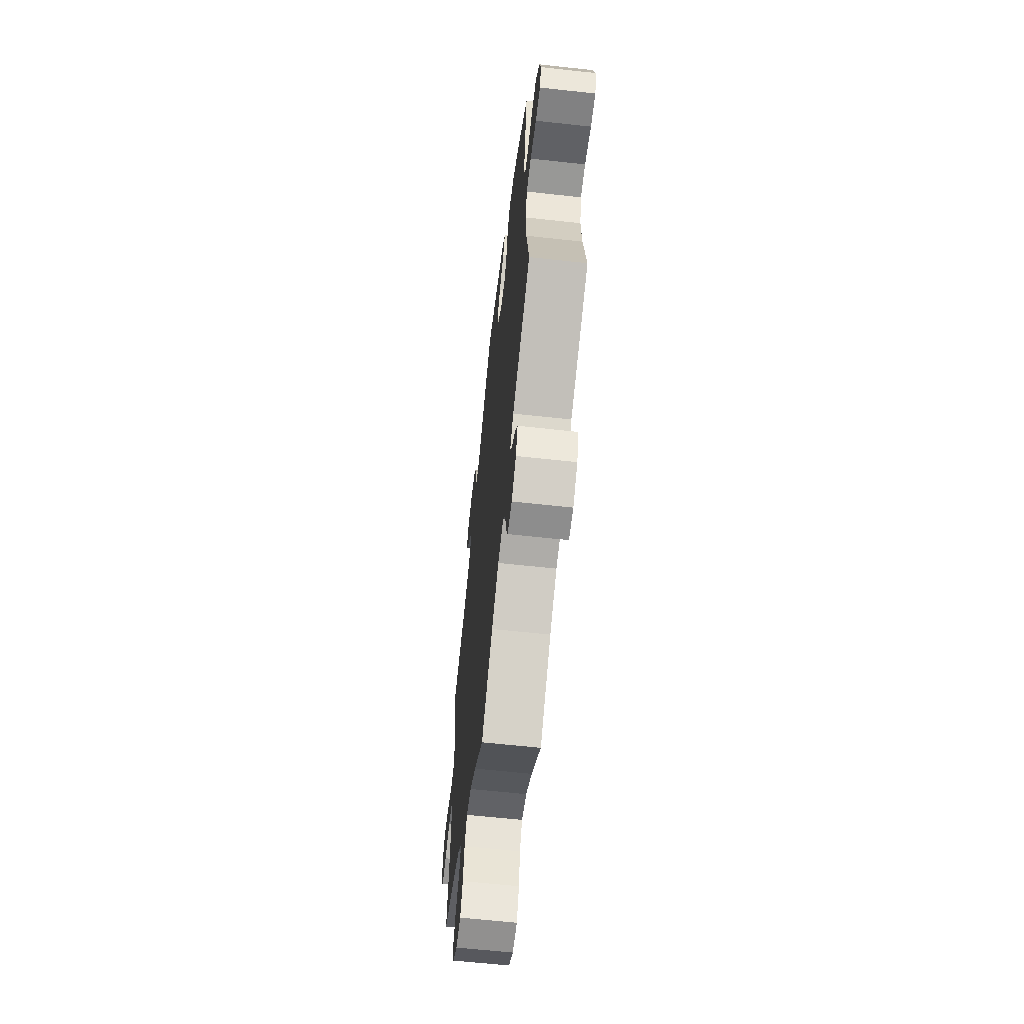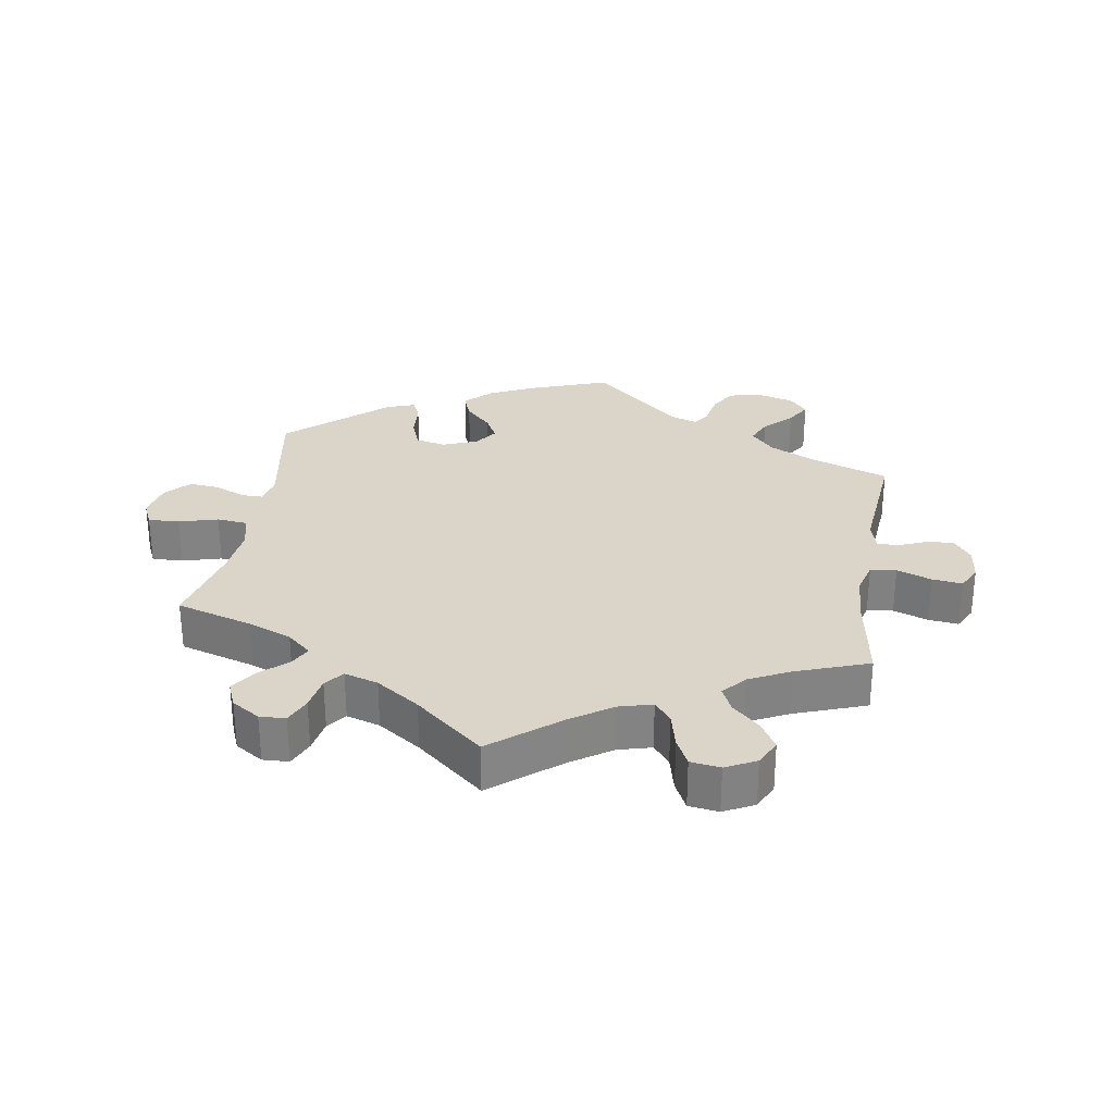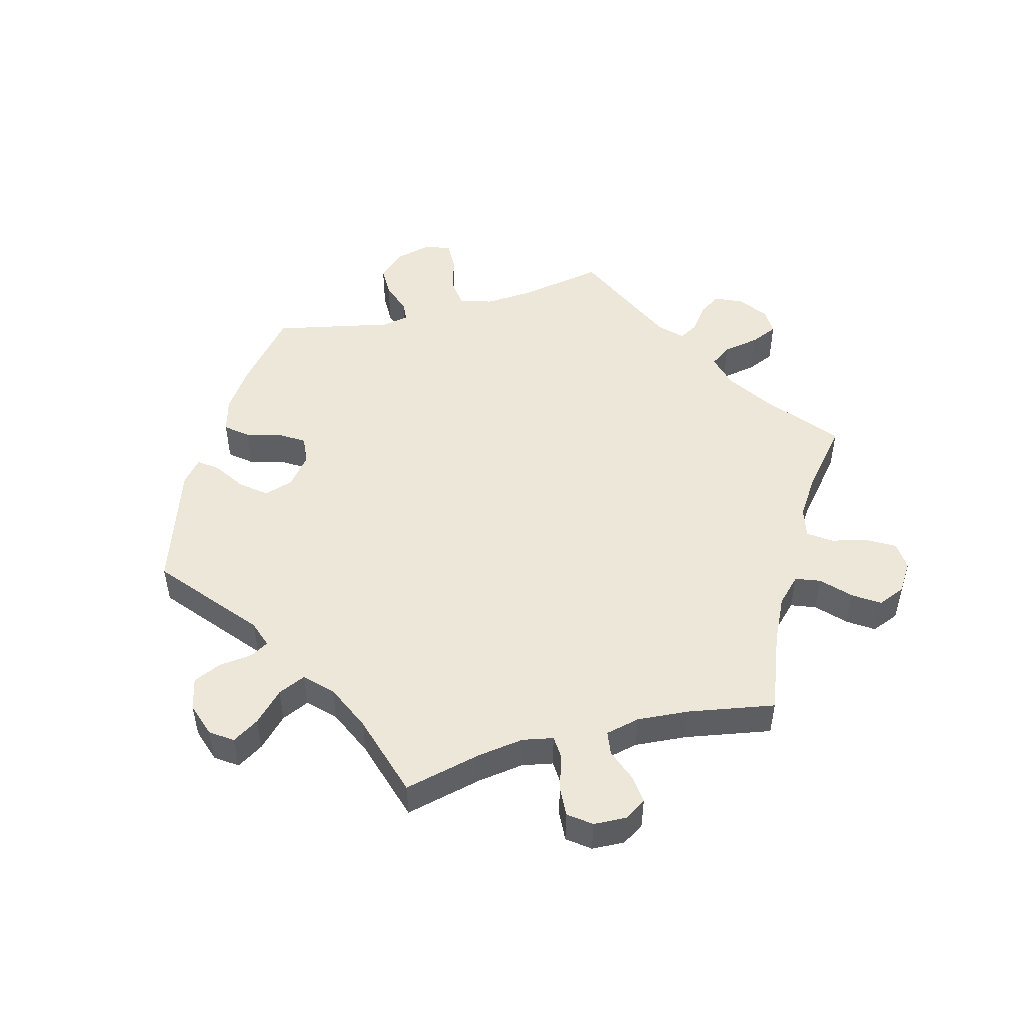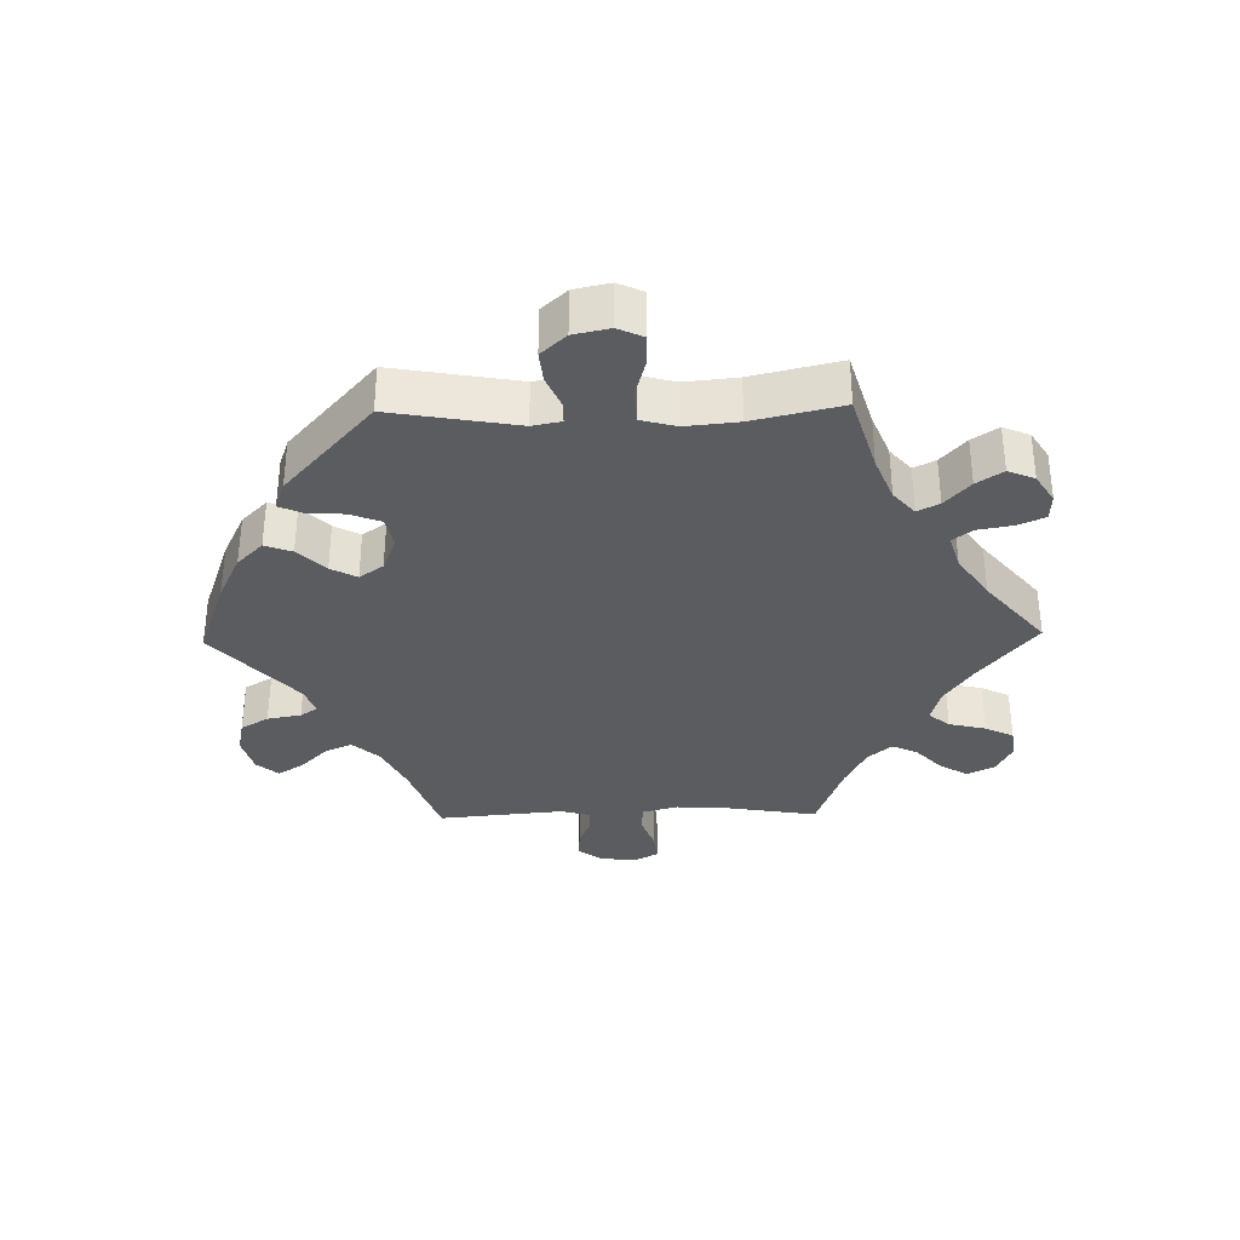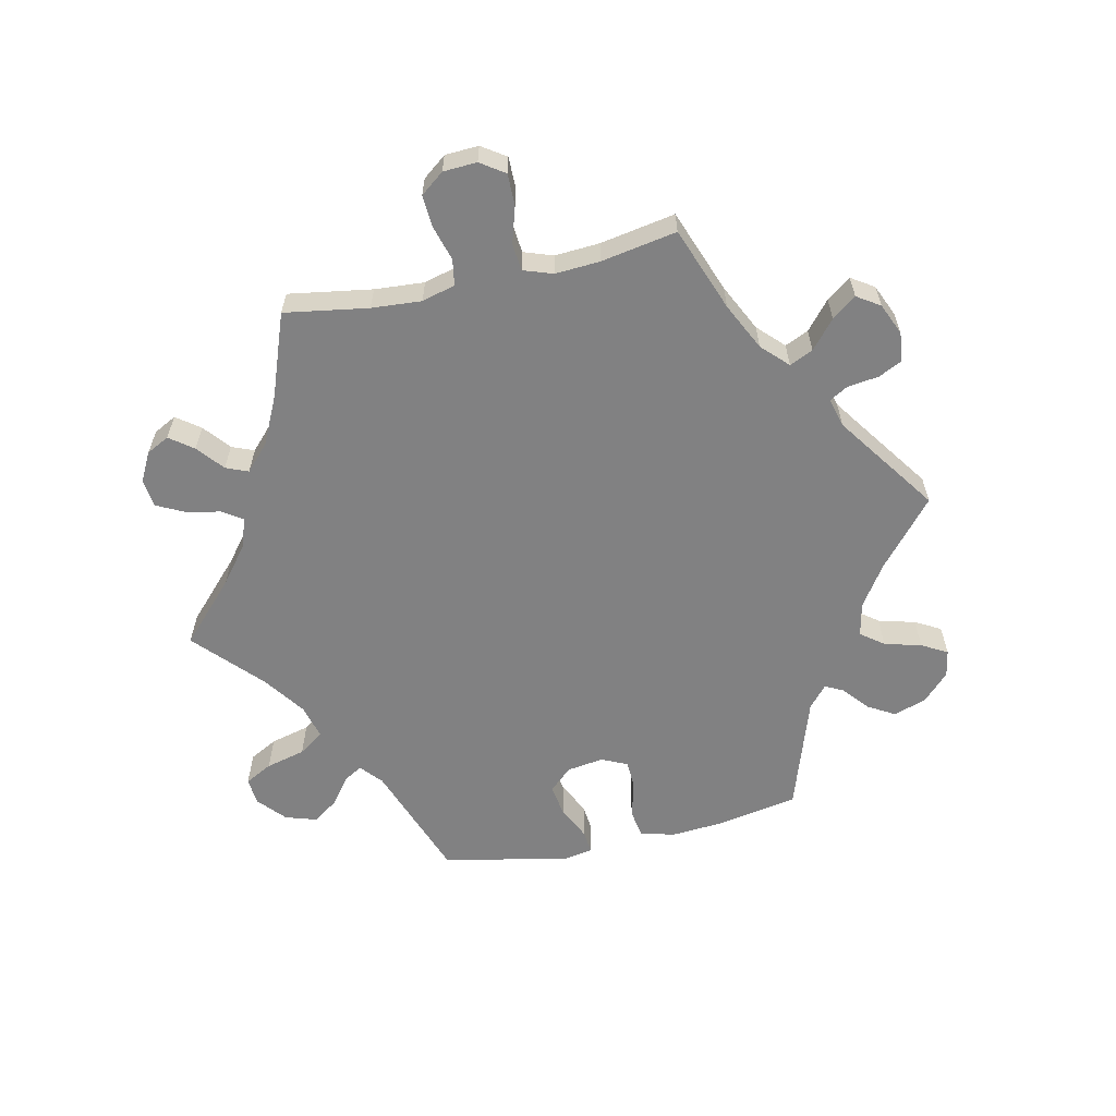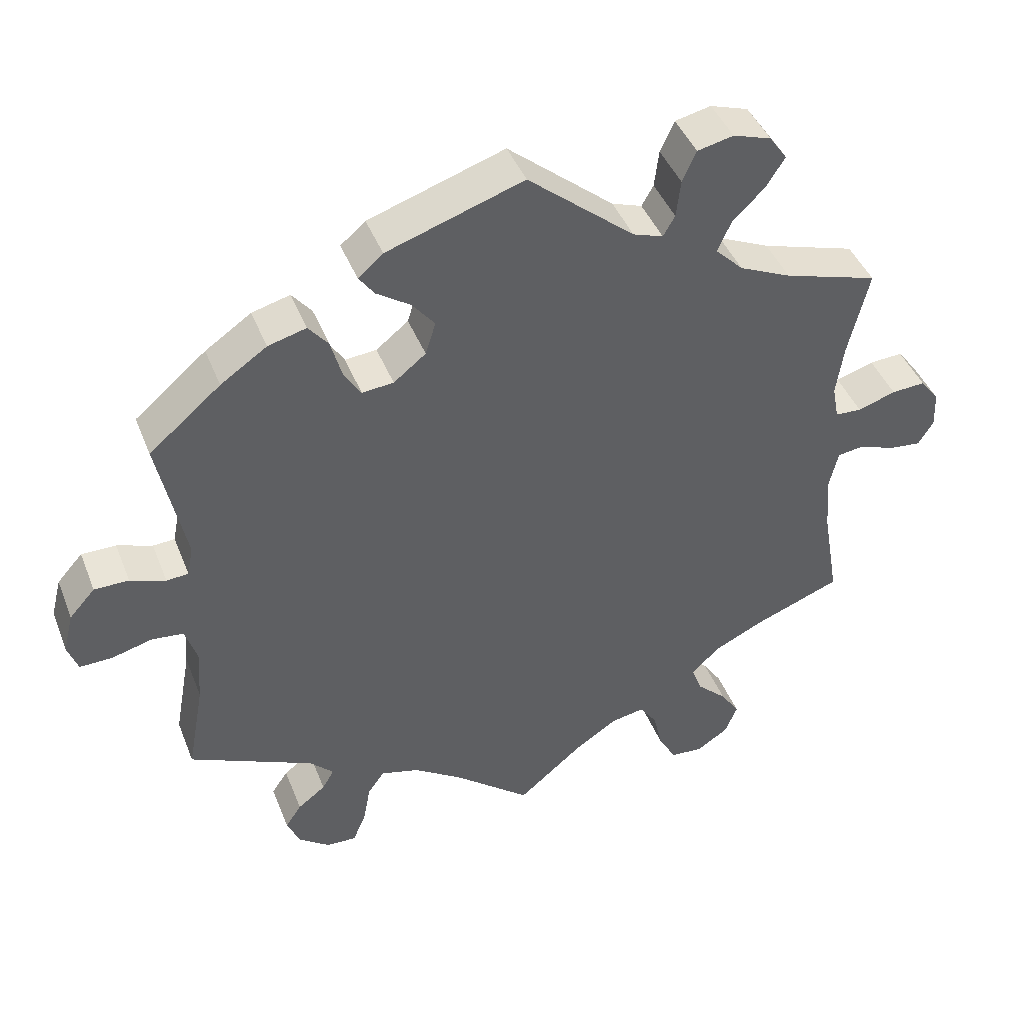
<metadata>
{"format":"obj","ext":"obj","renderer":"f3d","projection":"perspective","resolution":1024,"background":"white","views":[{"elev":-61.8,"azim":-96.4,"up":"+Z"},{"elev":29.2,"azim":129.1,"up":"+Y"},{"elev":49.8,"azim":75.2,"up":"+Y"},{"elev":-34.0,"azim":31.2,"up":"+Y"},{"elev":-60.5,"azim":162.3,"up":"+Y"},{"elev":43.3,"azim":-20.7,"up":"+Z"}]}
</metadata>
<code>
v 0.381 0.07 -0.335
v 0.313 0.07 -0.368
v 0.276 0.07 -0.405
v 0.29 0.07 -0.442
v 0.331 0.07 -0.481
v 0.357 0.07 -0.52
v 0.34 0.07 -0.562
v 0.297 0.07 -0.59
v 0.253 0.07 -0.587
v 0.229 0.07 -0.545
v 0.216 0.07 -0.49
v 0.192 0.07 -0.456
v 0.146 0.07 -0.465
v 0.089 0.07 -0.503
v 0 0.07 -0.578
v -0.105 0.07 -0.492
v -0.171 0.07 -0.448
v -0.223 0.07 -0.434
v -0.246 0.07 -0.466
v -0.256 0.07 -0.521
v -0.274 0.07 -0.563
v -0.315 0.07 -0.561
v -0.357 0.07 -0.53
v -0.375 0.07 -0.489
v -0.353 0.07 -0.456
v -0.315 0.07 -0.427
v -0.299 0.07 -0.399
v -0.331 0.07 -0.367
v -0.501 0.07 -0.289
v -0.478 0.07 -0.163
v -0.473 0.07 -0.088
v -0.489 0.07 -0.038
v -0.532 0.07 -0.033
v -0.588 0.07 -0.048
v -0.632 0.07 -0.049
v -0.646 0.07 -0.01
v -0.632 0.07 0.045
v -0.597 0.07 0.084
v -0.55 0.07 0.084
v -0.502 0.07 0.067
v -0.472 0.07 0.069
v -0.464 0.07 0.111
v -0.501 0.07 0.289
v -0.403 0.07 0.372
v -0.34 0.07 0.415
v -0.288 0.07 0.429
v -0.261 0.07 0.396
v -0.246 0.07 0.342
v -0.223 0.07 0.305
v -0.18 0.07 0.309
v -0.136 0.07 0.344
v -0.122 0.07 0.389
v -0.153 0.07 0.427
v -0.199 0.07 0.458
v -0.22 0.07 0.487
v -0.186 0.07 0.516
v 0 0.07 0.578
v 0.145 0.07 0.457
v 0.186 0.07 0.443
v 0.202 0.07 0.471
v 0.208 0.07 0.522
v 0.227 0.07 0.564
v 0.276 0.07 0.575
v 0.328 0.07 0.558
v 0.352 0.07 0.524
v 0.327 0.07 0.484
v 0.283 0.07 0.441
v 0.264 0.07 0.399
v 0.302 0.07 0.361
v 0.373 0.07 0.329
v 0.501 0.07 0.29
v 0.473 0.07 0.172
v 0.463 0.07 0.102
v 0.472 0.07 0.055
v 0.508 0.07 0.053
v 0.56 0.07 0.07
v 0.606 0.07 0.073
v 0.632 0.07 0.039
v 0.634 0.07 -0.011
v 0.613 0.07 -0.044
v 0.569 0.07 -0.039
v 0.52 0.07 -0.021
v 0.484 0.07 -0.026
v 0.472 0.07 -0.078
v 0.478 0.07 -0.157
v 0.501 0.07 -0.289
v 0.381 0 -0.335
v 0.313 0 -0.368
v 0.276 0 -0.405
v 0.29 0 -0.442
v 0.331 0 -0.481
v 0.357 0 -0.52
v 0.34 0 -0.562
v 0.297 0 -0.59
v 0.253 0 -0.587
v 0.229 0 -0.545
v 0.216 0 -0.49
v 0.192 0 -0.456
v 0.146 0 -0.465
v 0.089 0 -0.503
v 0 0 -0.578
v -0.105 0 -0.492
v -0.171 0 -0.448
v -0.223 0 -0.434
v -0.246 0 -0.466
v -0.256 0 -0.521
v -0.274 0 -0.563
v -0.315 0 -0.561
v -0.357 0 -0.53
v -0.375 0 -0.489
v -0.353 0 -0.456
v -0.315 0 -0.427
v -0.299 0 -0.399
v -0.331 0 -0.367
v -0.501 0 -0.289
v -0.478 0 -0.163
v -0.473 0 -0.088
v -0.489 0 -0.038
v -0.532 0 -0.033
v -0.588 0 -0.048
v -0.632 0 -0.049
v -0.646 0 -0.01
v -0.632 0 0.045
v -0.597 0 0.084
v -0.55 0 0.084
v -0.502 0 0.067
v -0.472 0 0.069
v -0.464 0 0.111
v -0.501 0 0.289
v -0.403 0 0.372
v -0.34 0 0.415
v -0.288 0 0.429
v -0.261 0 0.396
v -0.246 0 0.342
v -0.223 0 0.305
v -0.18 0 0.309
v -0.136 0 0.344
v -0.122 0 0.389
v -0.153 0 0.427
v -0.199 0 0.458
v -0.22 0 0.487
v -0.186 0 0.516
v 0 0 0.578
v 0.145 0 0.457
v 0.186 0 0.443
v 0.202 0 0.471
v 0.208 0 0.522
v 0.227 0 0.564
v 0.276 0 0.575
v 0.328 0 0.558
v 0.352 0 0.524
v 0.327 0 0.484
v 0.283 0 0.441
v 0.264 0 0.399
v 0.302 0 0.361
v 0.373 0 0.329
v 0.501 0 0.29
v 0.473 0 0.172
v 0.463 0 0.102
v 0.472 0 0.055
v 0.508 0 0.053
v 0.56 0 0.07
v 0.606 0 0.073
v 0.632 0 0.039
v 0.634 0 -0.011
v 0.613 0 -0.044
v 0.569 0 -0.039
v 0.52 0 -0.021
v 0.484 0 -0.026
v 0.472 0 -0.078
v 0.478 0 -0.157
v 0.501 0 -0.289
f 85 86 1
f 84 85 1 2
f 83 84 2 3
f 79 80 81 82
f 77 78 79 82
f 75 76 77 82
f 74 75 82 83
f 73 74 83 3
f 70 71 72
f 69 70 72 73
f 68 69 73 3
f 64 65 66 67
f 64 67 68
f 63 64 68
f 60 61 62 63
f 59 60 63 68
f 58 59 68 3
f 53 54 55 56
f 52 53 56 57
f 51 52 57 58
f 45 46 47 48
f 45 48 49
f 42 43 44 45
f 41 42 45 49
f 37 38 39 40
f 37 40 41
f 36 37 41
f 33 34 35 36
f 32 33 36 41
f 31 32 41 49
f 28 29 30
f 27 28 30 31
f 23 24 25 26
f 23 26 27
f 22 23 27
f 19 20 21 22
f 18 19 22 27
f 17 18 27 31
f 14 15 16
f 13 14 16 17
f 12 13 17 31
f 8 9 10 11
f 8 11 12
f 7 8 12
f 4 5 6 7
f 4 7 12
f 3 4 12 31
f 50 51 58 3
f 3 31 49 50
f 87 172 171
f 88 87 171 170
f 89 88 170 169
f 168 167 166 165
f 168 165 164 163
f 168 163 162 161
f 169 168 161 160
f 89 169 160 159
f 158 157 156
f 159 158 156 155
f 89 159 155 154
f 153 152 151 150
f 154 153 150
f 154 150 149
f 149 148 147 146
f 154 149 146 145
f 89 154 145 144
f 142 141 140 139
f 143 142 139 138
f 144 143 138 137
f 134 133 132 131
f 135 134 131
f 131 130 129 128
f 135 131 128 127
f 126 125 124 123
f 127 126 123
f 127 123 122
f 122 121 120 119
f 127 122 119 118
f 135 127 118 117
f 116 115 114
f 117 116 114 113
f 112 111 110 109
f 113 112 109
f 113 109 108
f 108 107 106 105
f 113 108 105 104
f 117 113 104 103
f 102 101 100
f 103 102 100 99
f 117 103 99 98
f 97 96 95 94
f 98 97 94
f 98 94 93
f 93 92 91 90
f 98 93 90
f 117 98 90 89
f 89 144 137 136
f 136 135 117 89
f 1 87 88 2
f 2 88 89 3
f 3 89 90 4
f 4 90 91 5
f 5 91 92 6
f 6 92 93 7
f 7 93 94 8
f 8 94 95 9
f 9 95 96 10
f 10 96 97 11
f 11 97 98 12
f 12 98 99 13
f 13 99 100 14
f 14 100 101 15
f 15 101 102 16
f 16 102 103 17
f 17 103 104 18
f 18 104 105 19
f 19 105 106 20
f 20 106 107 21
f 21 107 108 22
f 22 108 109 23
f 23 109 110 24
f 24 110 111 25
f 25 111 112 26
f 26 112 113 27
f 27 113 114 28
f 28 114 115 29
f 29 115 116 30
f 30 116 117 31
f 31 117 118 32
f 32 118 119 33
f 33 119 120 34
f 34 120 121 35
f 35 121 122 36
f 36 122 123 37
f 37 123 124 38
f 38 124 125 39
f 39 125 126 40
f 40 126 127 41
f 41 127 128 42
f 42 128 129 43
f 43 129 130 44
f 44 130 131 45
f 45 131 132 46
f 46 132 133 47
f 47 133 134 48
f 48 134 135 49
f 49 135 136 50
f 50 136 137 51
f 51 137 138 52
f 52 138 139 53
f 53 139 140 54
f 54 140 141 55
f 55 141 142 56
f 56 142 143 57
f 57 143 144 58
f 58 144 145 59
f 59 145 146 60
f 60 146 147 61
f 61 147 148 62
f 62 148 149 63
f 63 149 150 64
f 64 150 151 65
f 65 151 152 66
f 66 152 153 67
f 67 153 154 68
f 68 154 155 69
f 69 155 156 70
f 70 156 157 71
f 71 157 158 72
f 72 158 159 73
f 73 159 160 74
f 74 160 161 75
f 75 161 162 76
f 76 162 163 77
f 77 163 164 78
f 78 164 165 79
f 79 165 166 80
f 80 166 167 81
f 81 167 168 82
f 82 168 169 83
f 83 169 170 84
f 84 170 171 85
f 85 171 172 86
f 86 172 87 1

</code>
